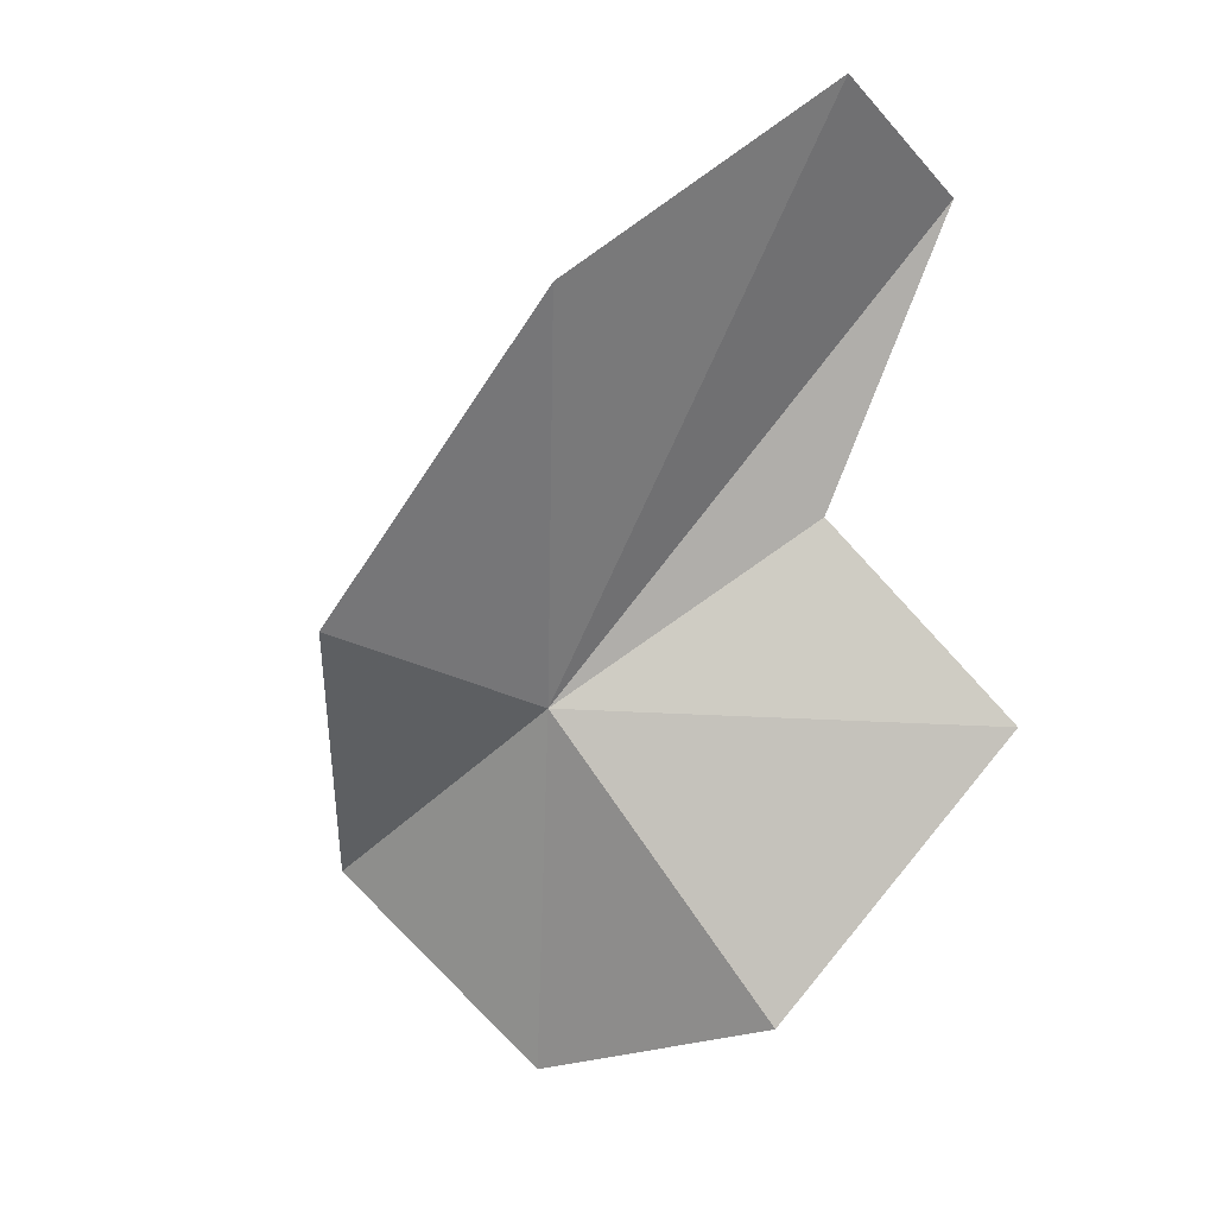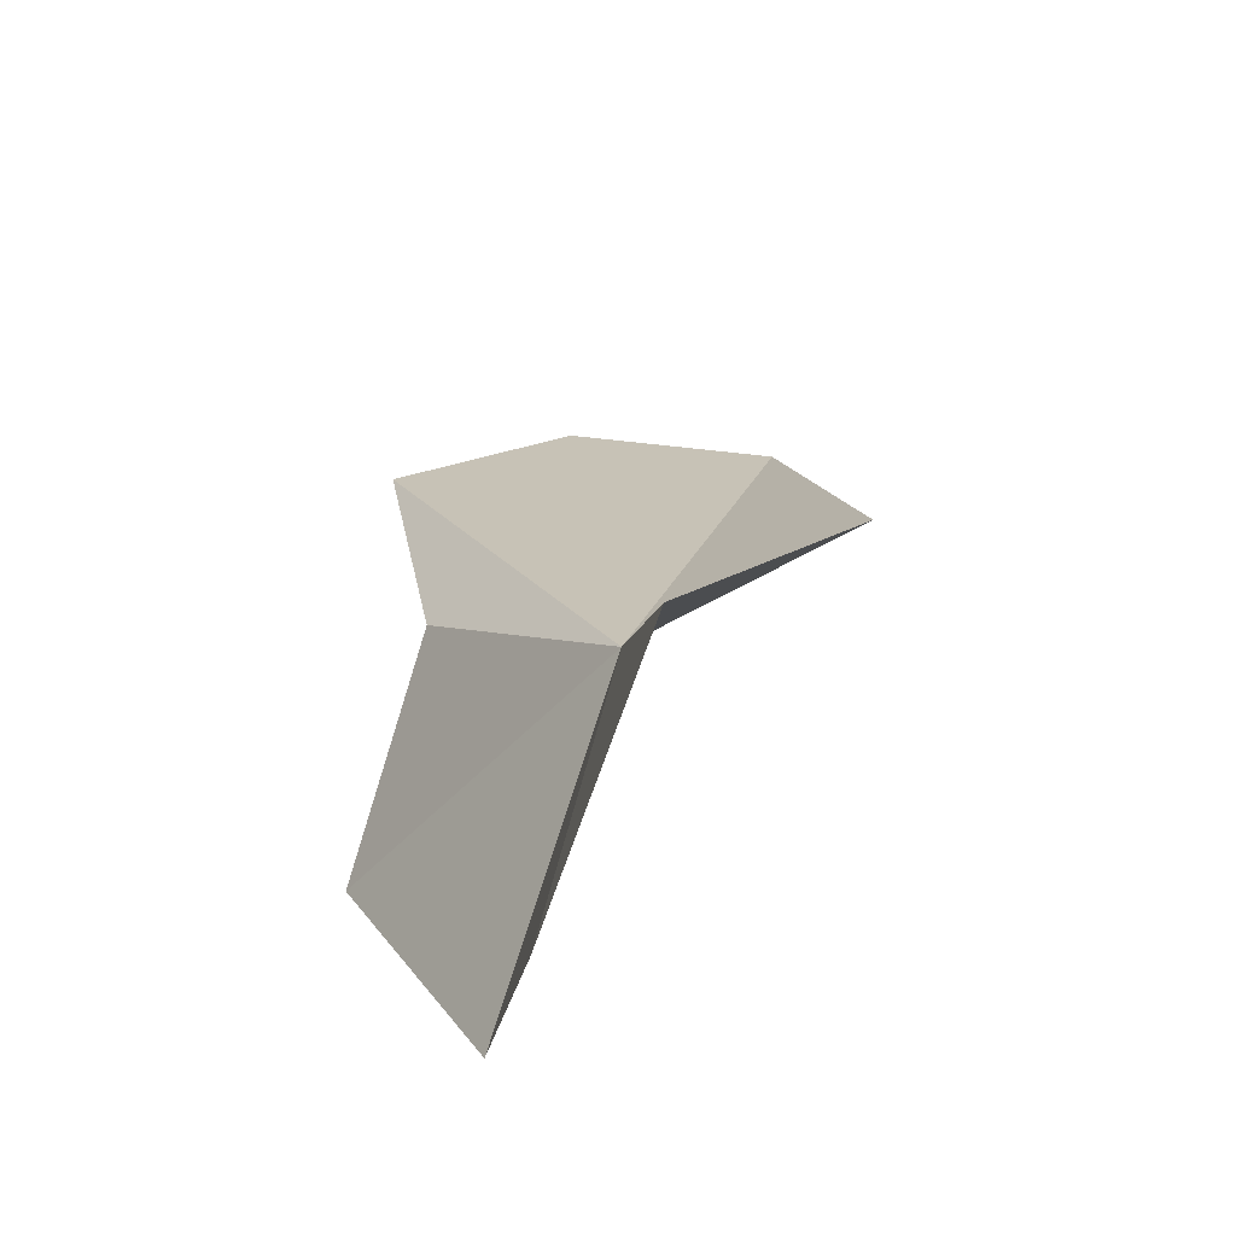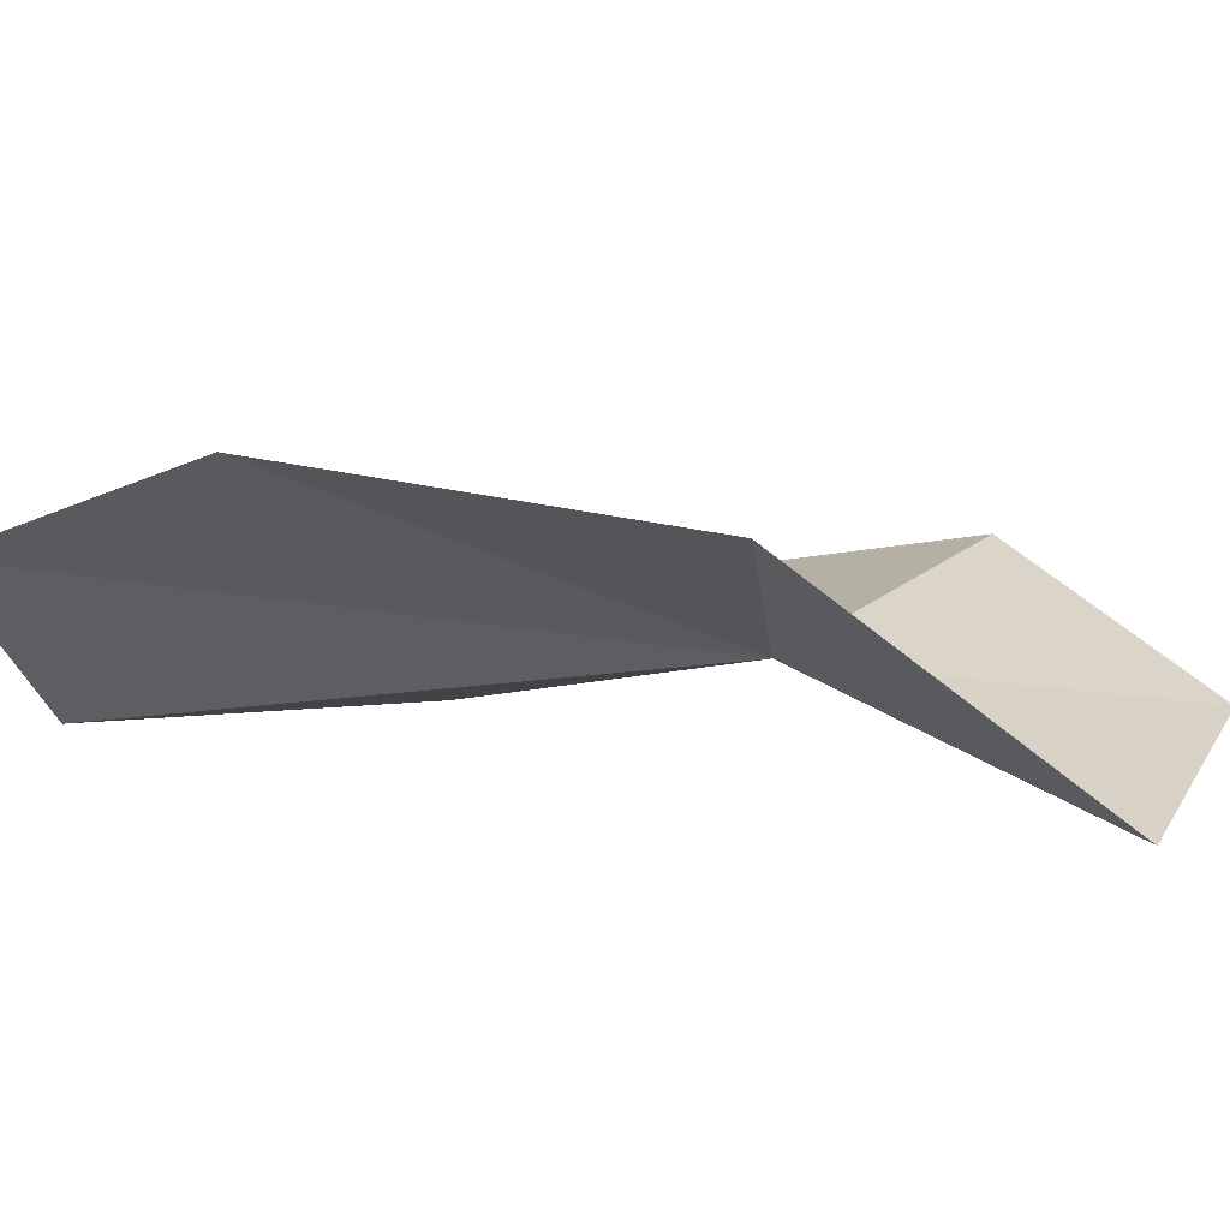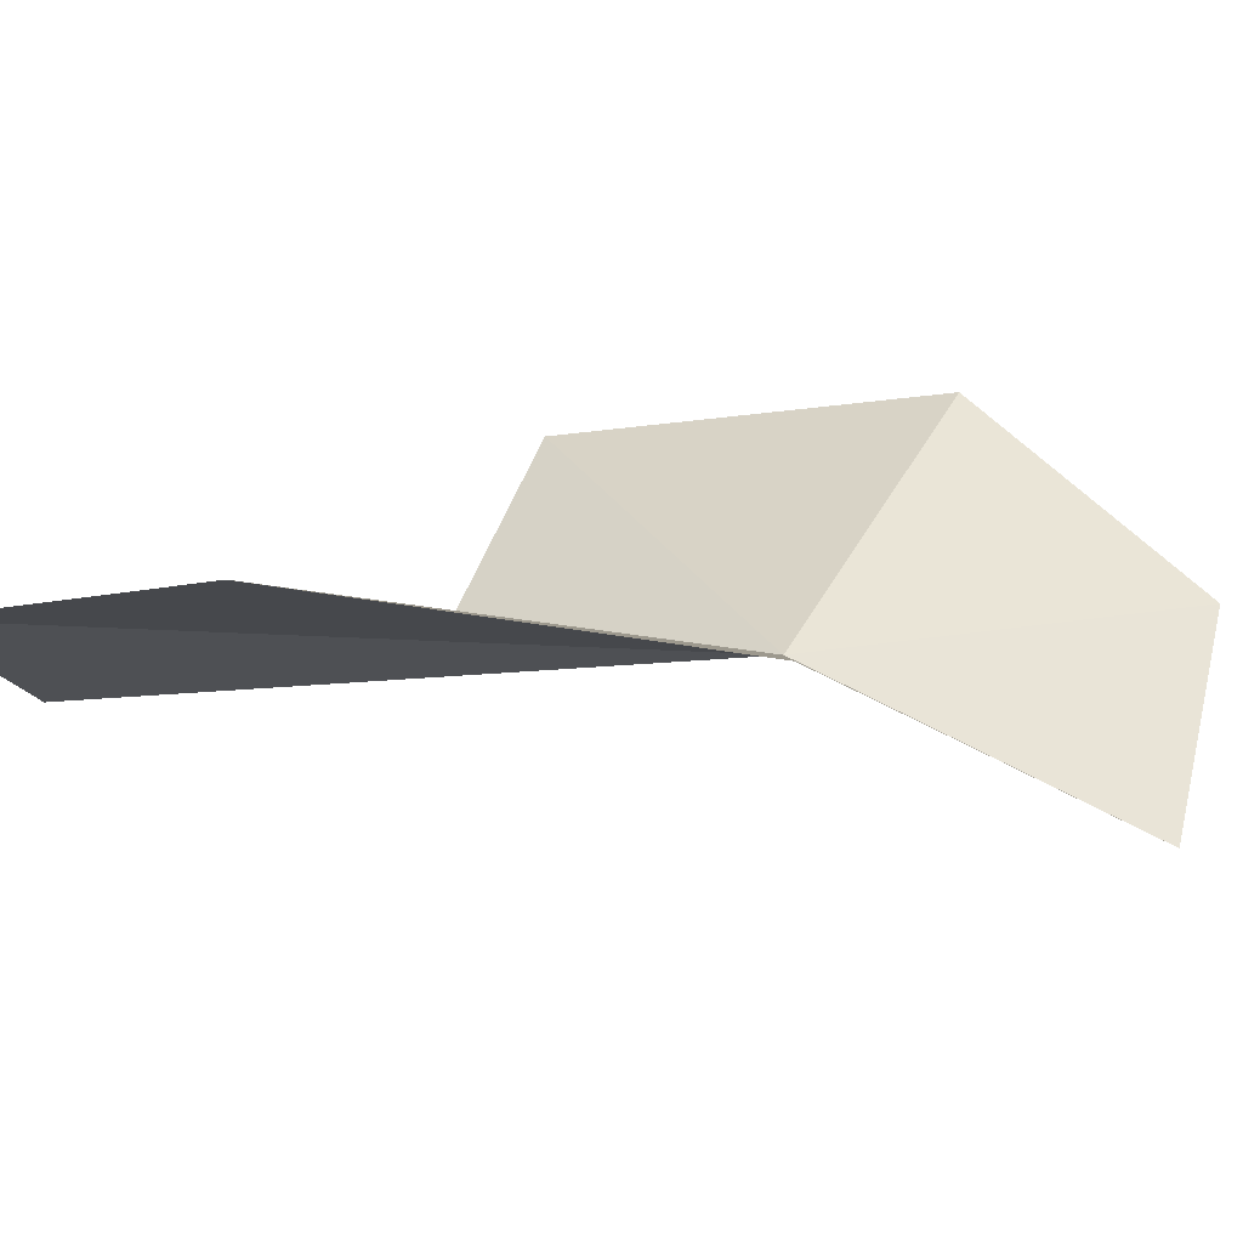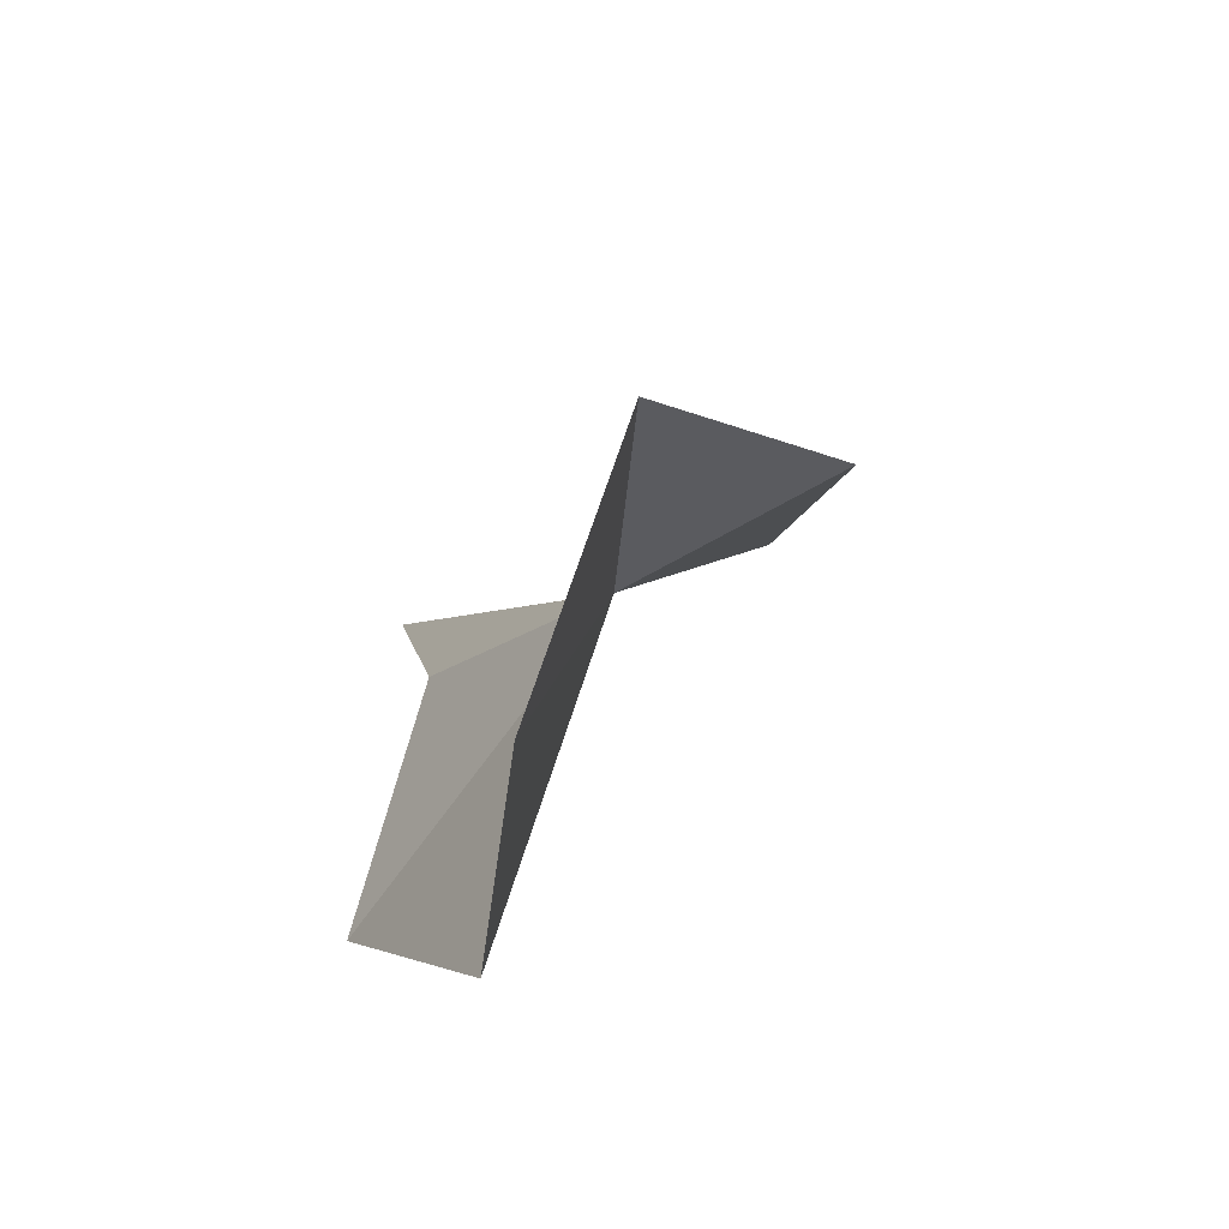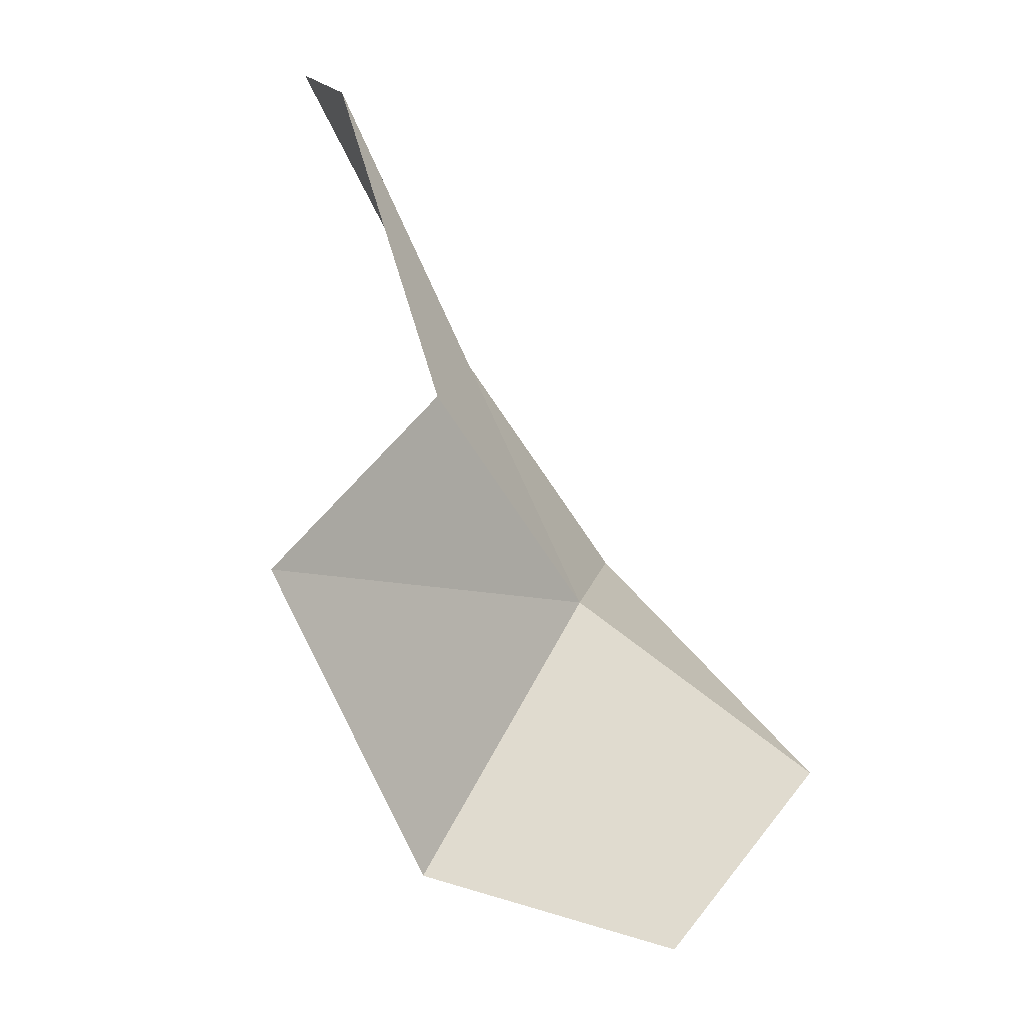
<metadata>
{"format":"obj","ext":"obj","renderer":"f3d","projection":"perspective","resolution":1024,"background":"white","views":[{"elev":3.2,"azim":27.5,"up":"+Y"},{"elev":-40.7,"azim":-106.5,"up":"+Y"},{"elev":30.0,"azim":-111.2,"up":"+Z"},{"elev":50.5,"azim":-118.8,"up":"+Z"},{"elev":-60.9,"azim":-103.9,"up":"+Y"},{"elev":-10.3,"azim":154.1,"up":"+Y"}]}
</metadata>
<code>
v 65.84 46.64 84.46
v 70.46 54.91 84.99
v 70.88 53.58 82.25
v 69.17 49.28 82.6
v 64.94 41.22 83.16
v 68.91 42.31 83.61
v 61.99 43.99 83.79
v 63.89 47.8 87.17
v 67.46 52.26 87.25
v 71.84 46.45 82.21
f 1 3 2
f 1 4 3
f 1 5 6
f 1 7 5
f 1 8 7
f 1 9 8
f 1 6 10
f 1 10 4
f 1 2 9

</code>
